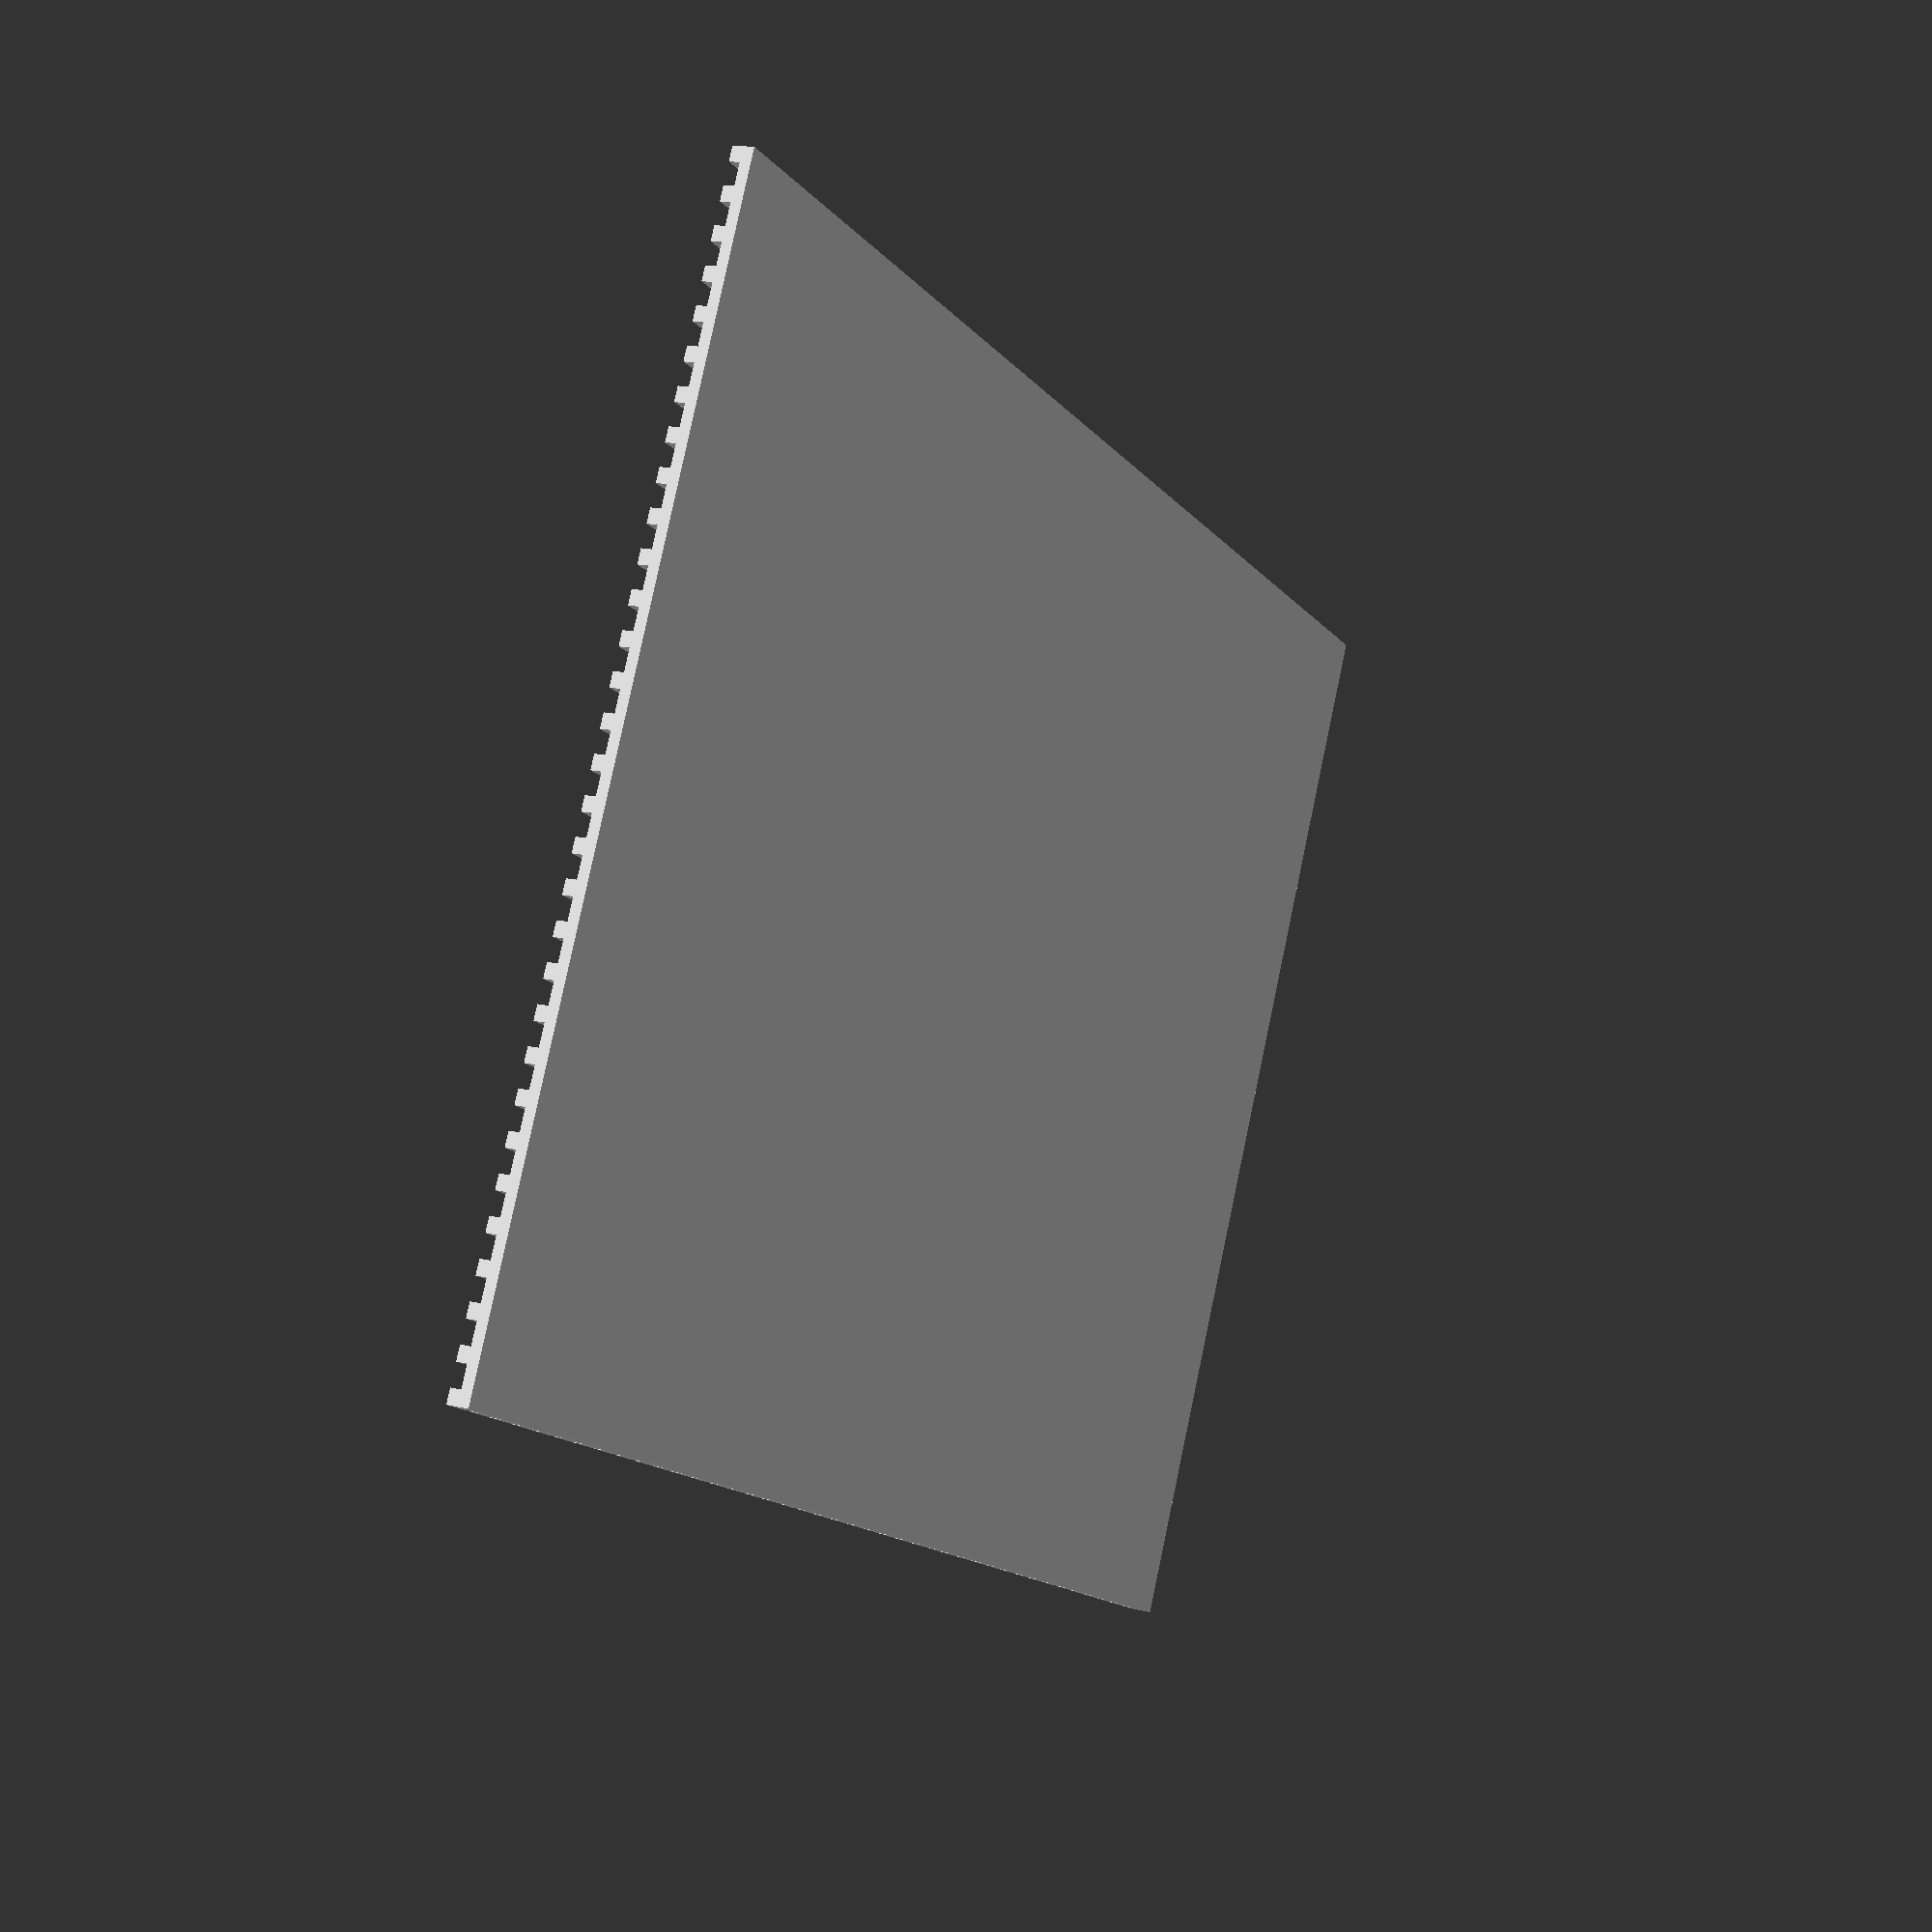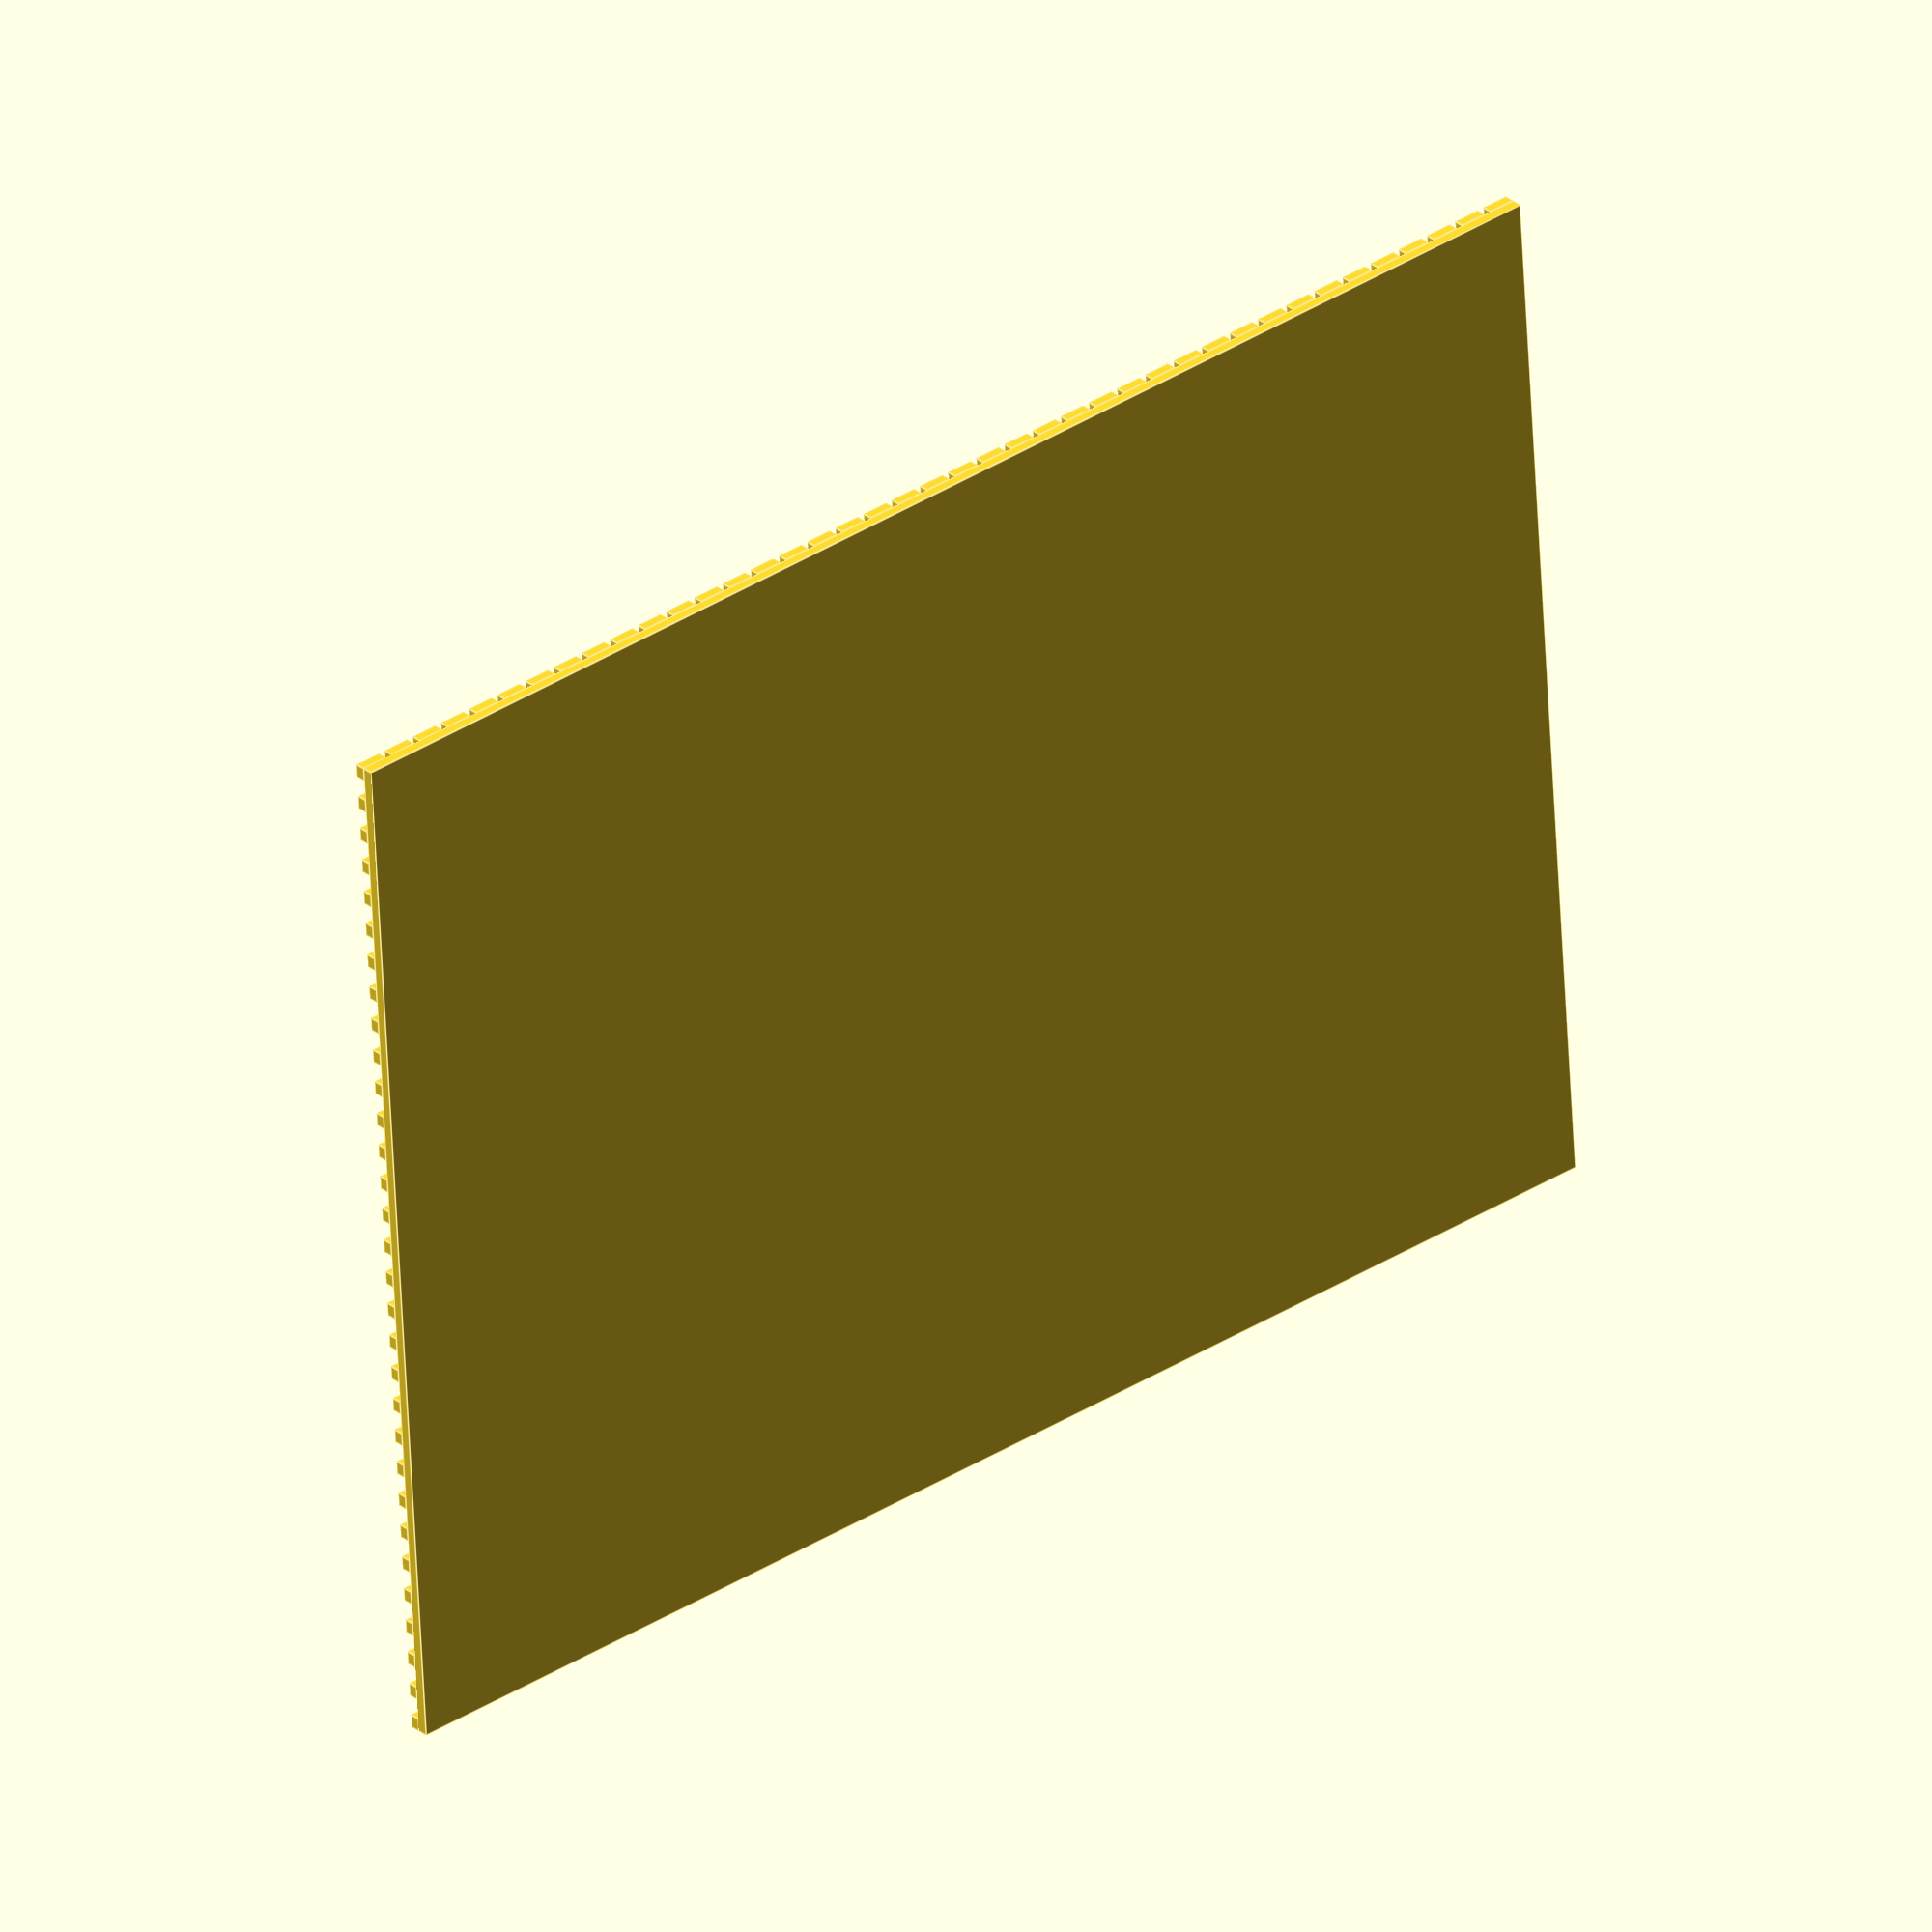
<openscad>

//cube([15, 15, 0.5]);
thickness = 0.4;
height = 0.3;
ATOM = 0.001;

length = 40;
width = 30;

t1 = length < width ? thickness : thickness*2;
t2 = length > width ? thickness : thickness*2;

for(x=[0:length])
    for(y=[0:width])
        translate([x, y, 0])
        cube([t1, t2, height]);
        
translate([0, 0, height-ATOM])
cube([length+t1, width+t2, height]);
</openscad>
<views>
elev=345.2 azim=26.6 roll=297.4 proj=p view=solid
elev=330.8 azim=176.3 roll=319.3 proj=o view=edges
</views>
